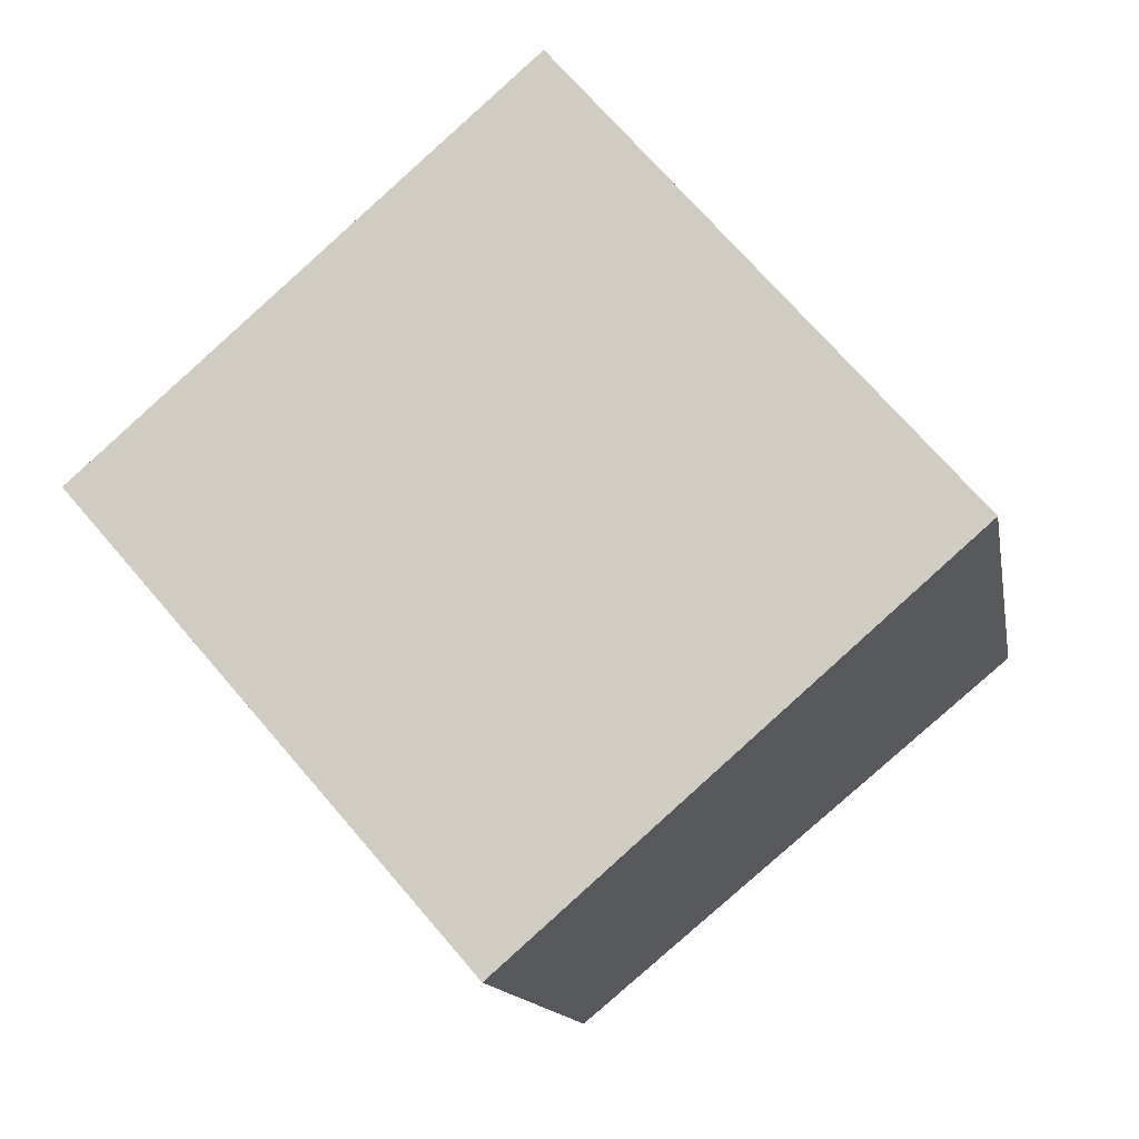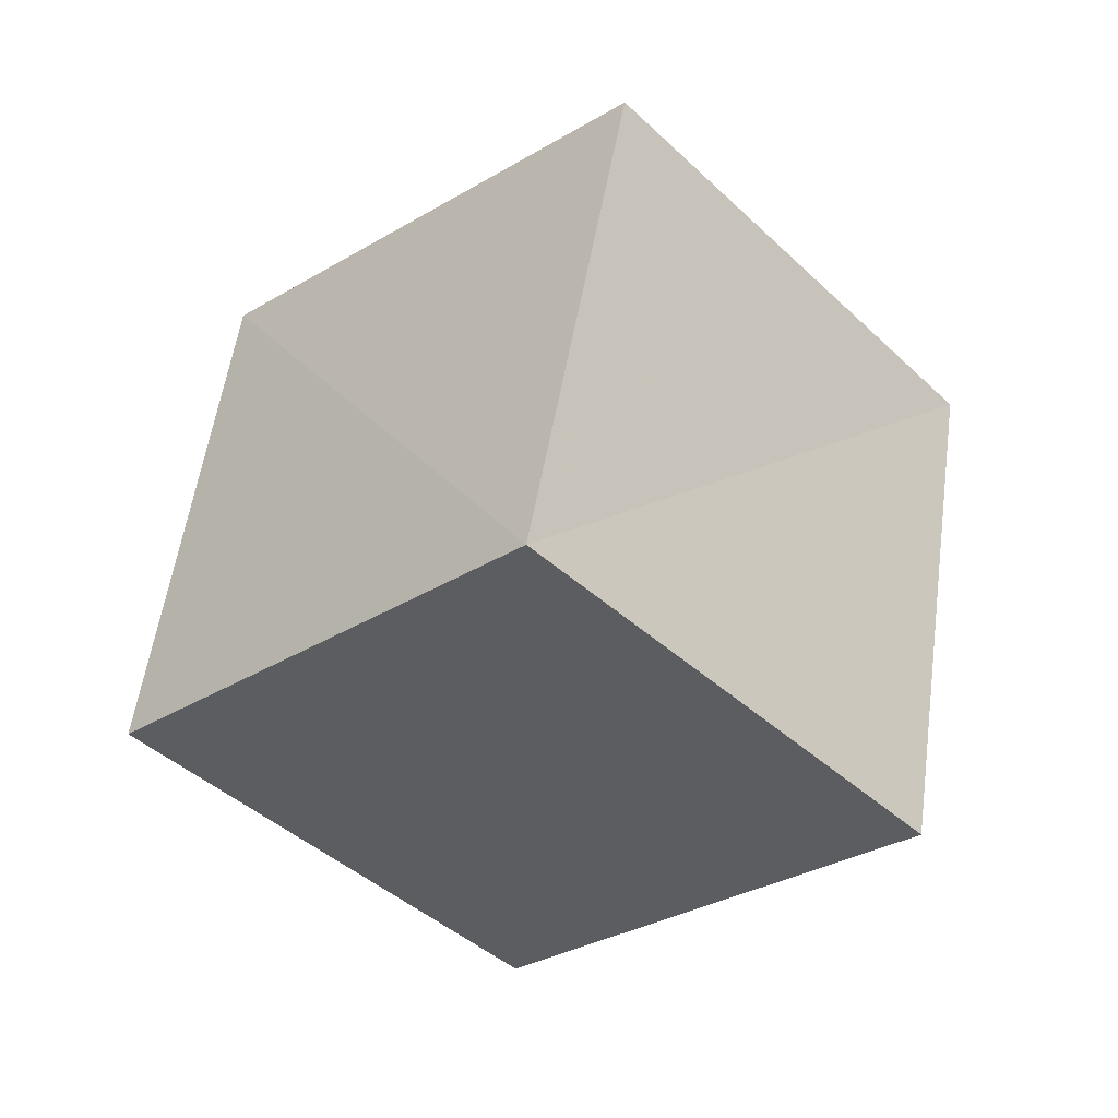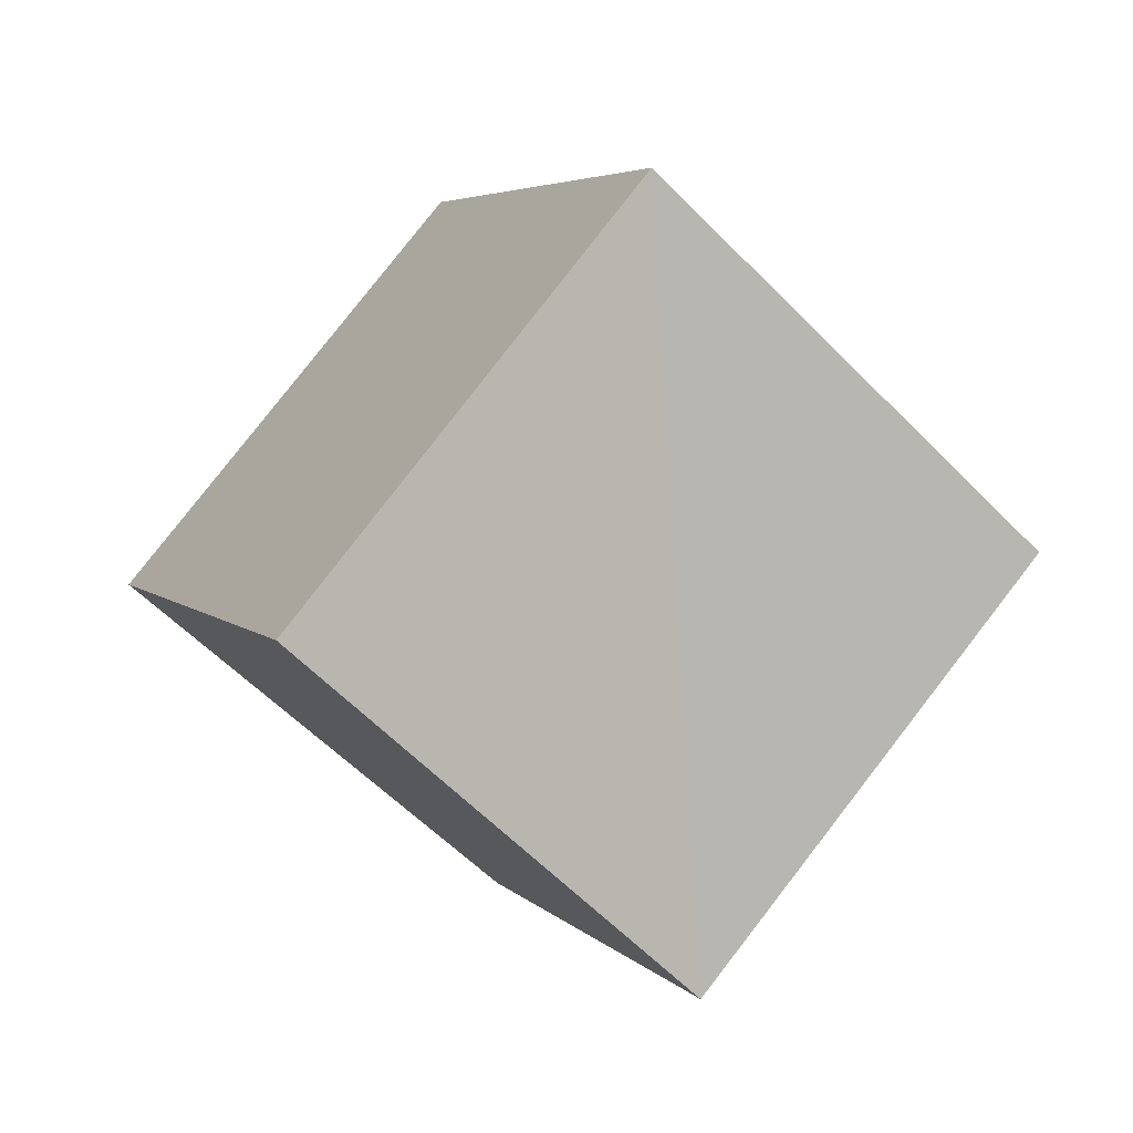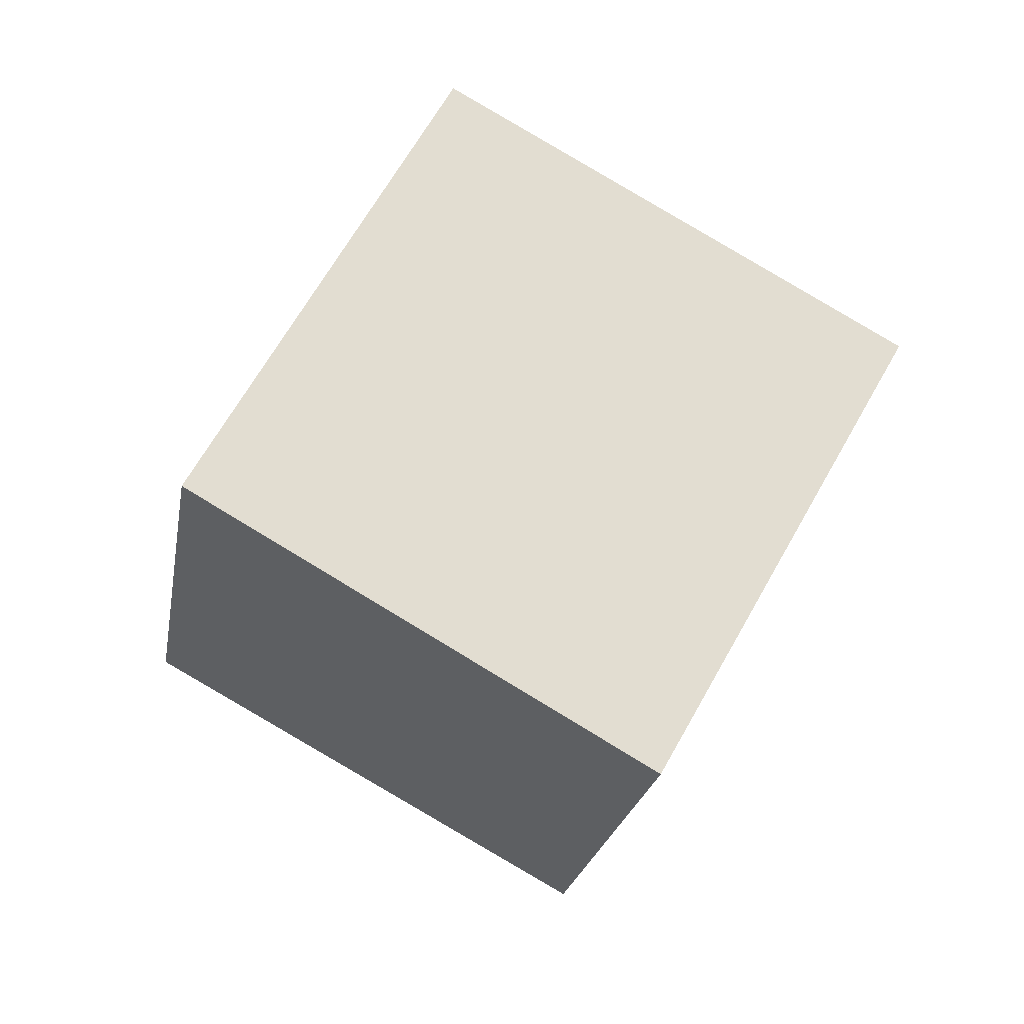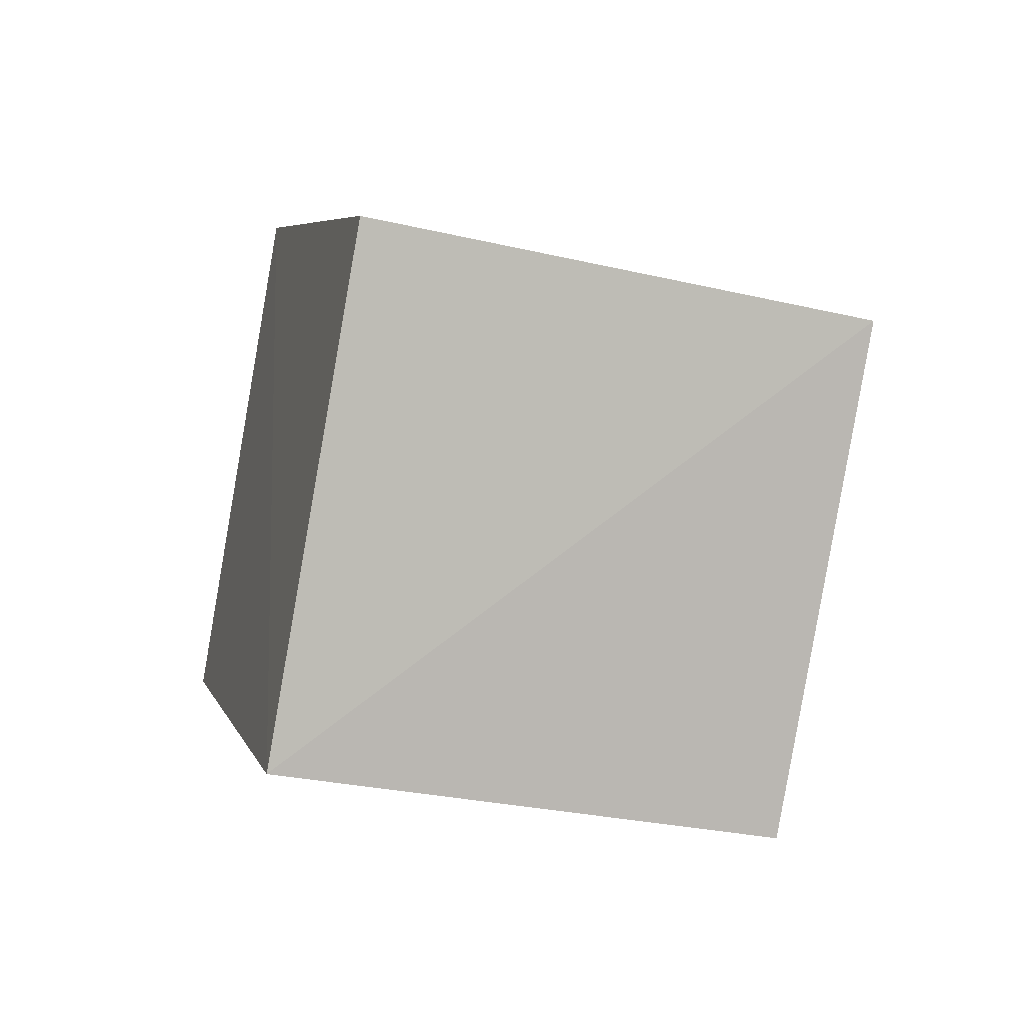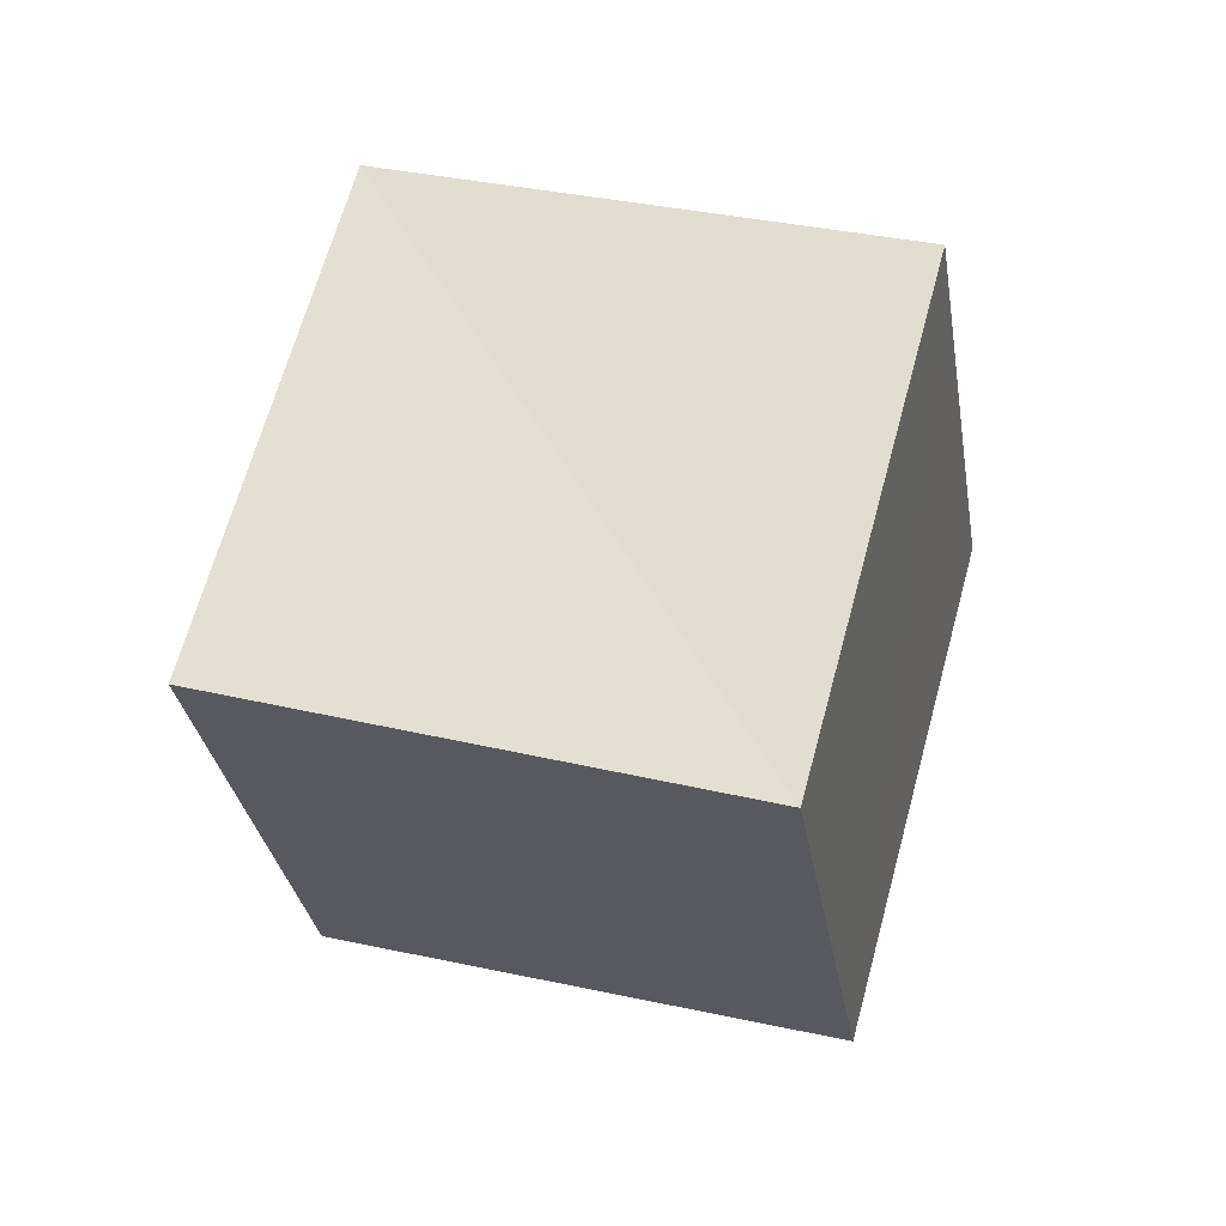
<metadata>
{"format":"obj","ext":"obj","renderer":"f3d","projection":"perspective","resolution":1024,"background":"white","views":[{"elev":-12.3,"azim":82.1,"up":"+Z"},{"elev":36.2,"azim":98.7,"up":"+Y"},{"elev":-36.9,"azim":-42.4,"up":"+Y"},{"elev":-60.6,"azim":-25.1,"up":"+Y"},{"elev":54.6,"azim":-1.2,"up":"+Y"},{"elev":-67.5,"azim":-2.8,"up":"+Y"}]}
</metadata>
<code>
v  1.034  1.687  2.284
v  0.8093  0.9613  1.64
v  0.9937  1.587  0.8647
v  1.224  2.31  1.495
v  1.989  1.384  2.275
v  1.765  0.6744  1.617
v  1.95  1.302  0.859
v  2.18  2.021  1.518
f 3 1 2
f 5 7 6
f 1 3 4
f 1 6 2
f 7 5 8
f 2 7 3
f 6 1 5
f 3 8 4
f 7 2 6
f 1 8 5
f 8 3 7
f 8 1 4

</code>
